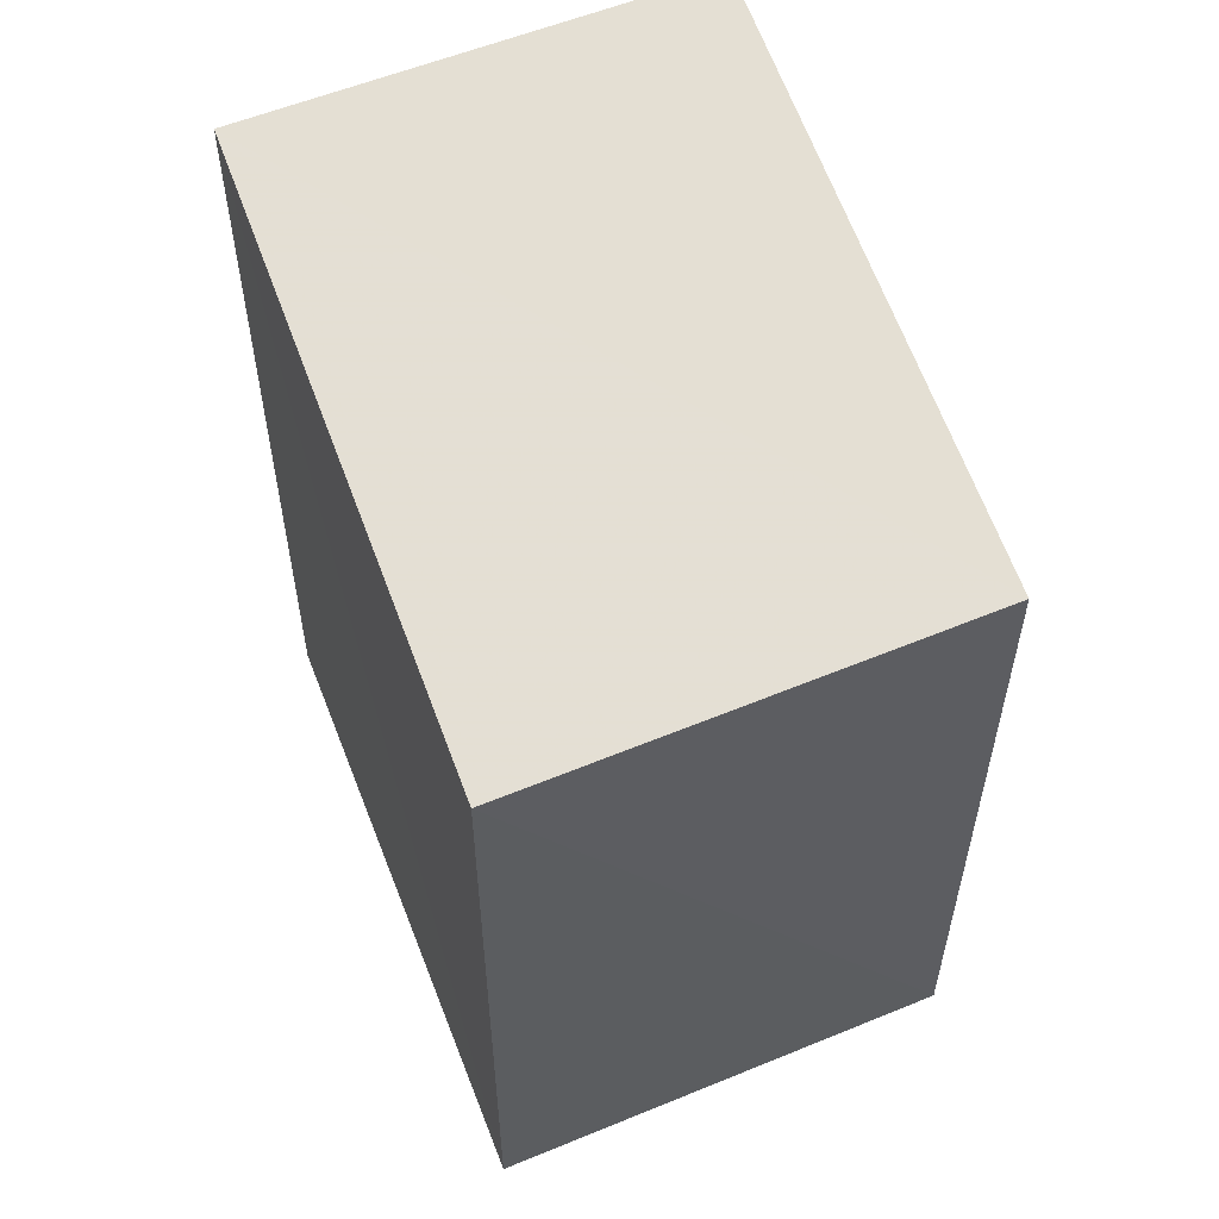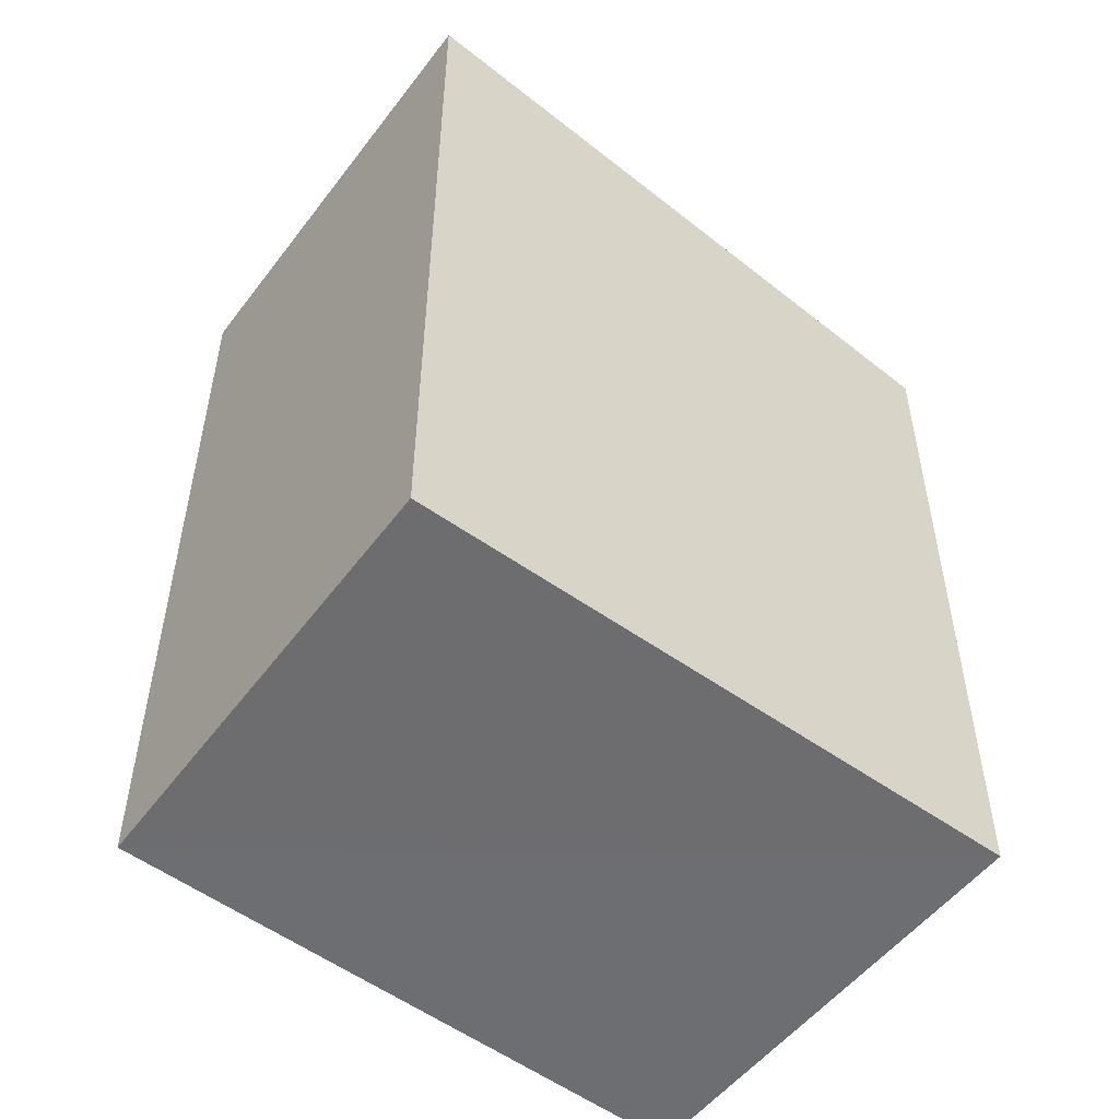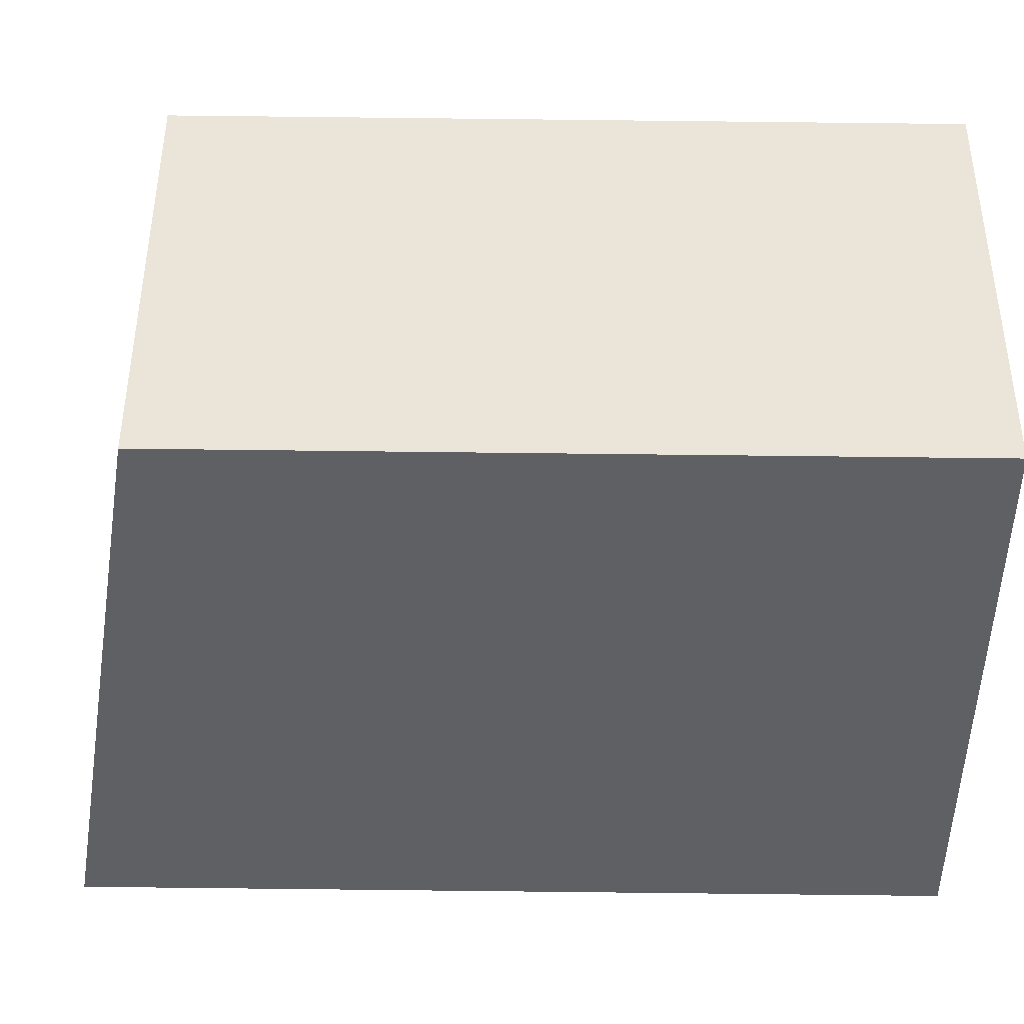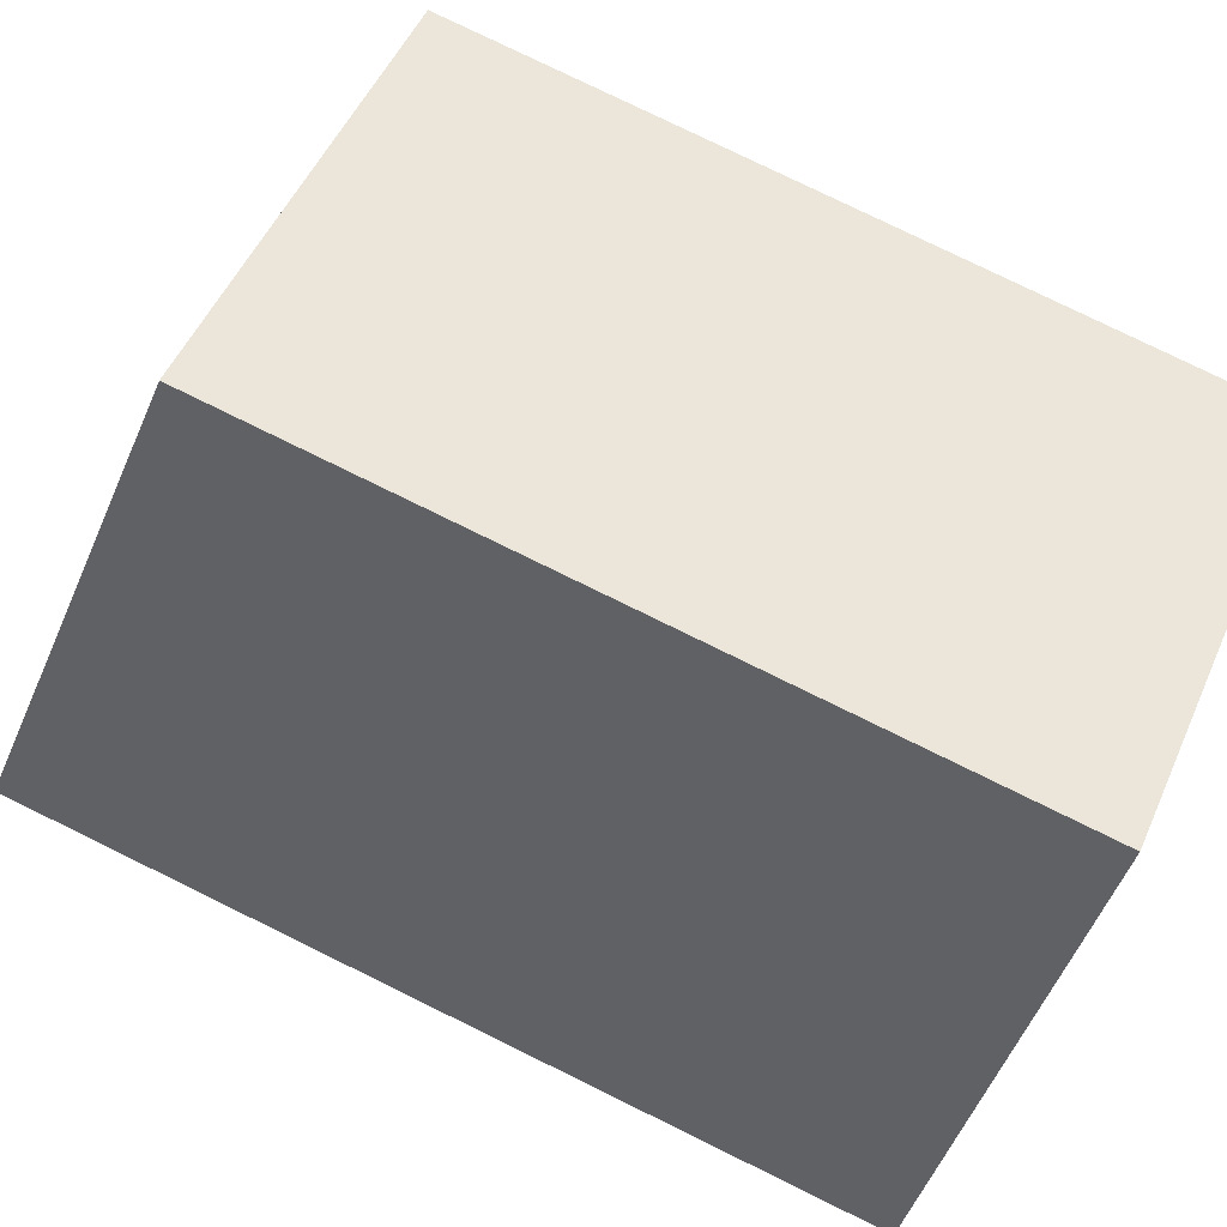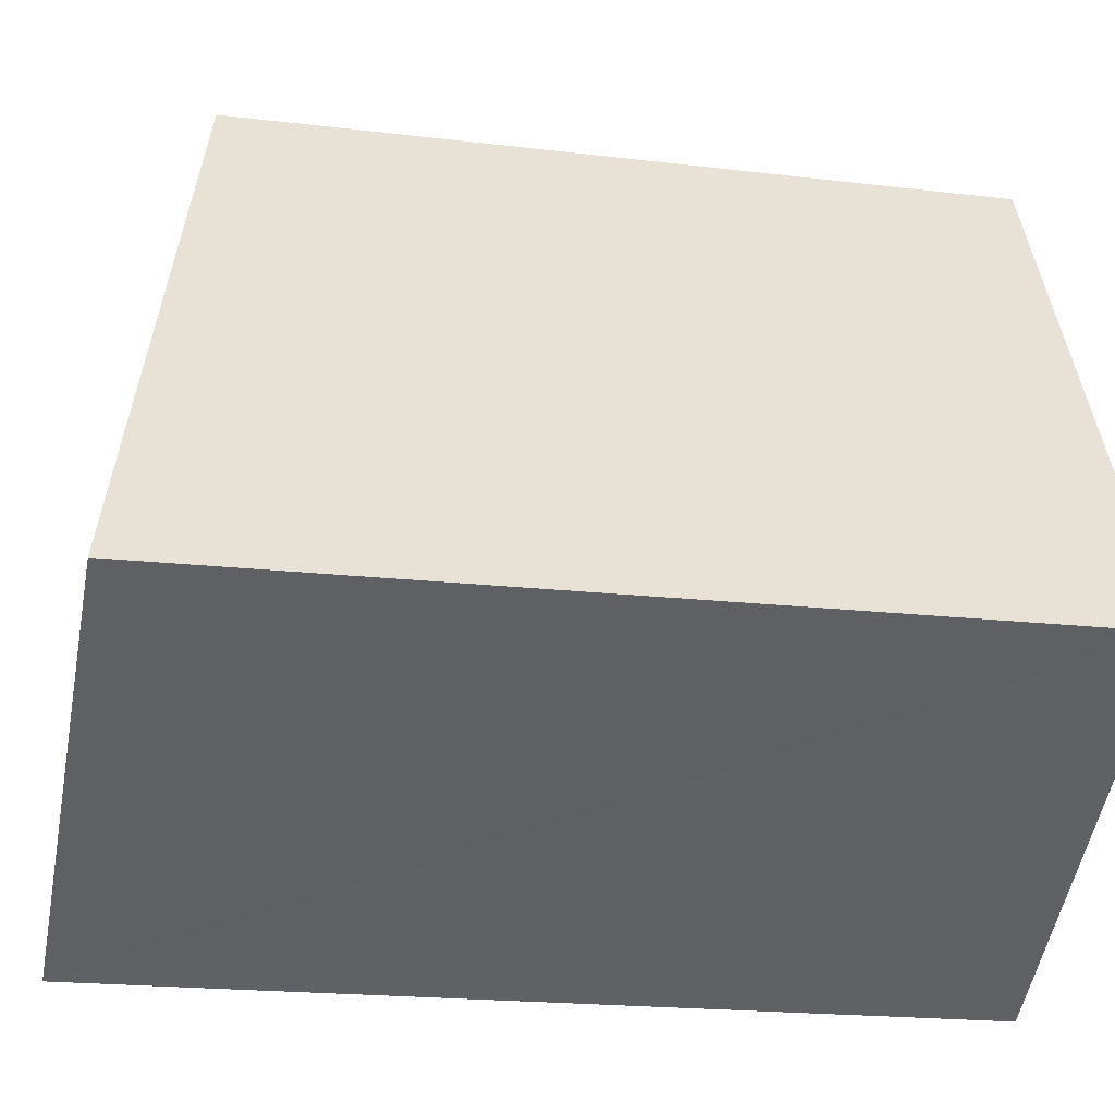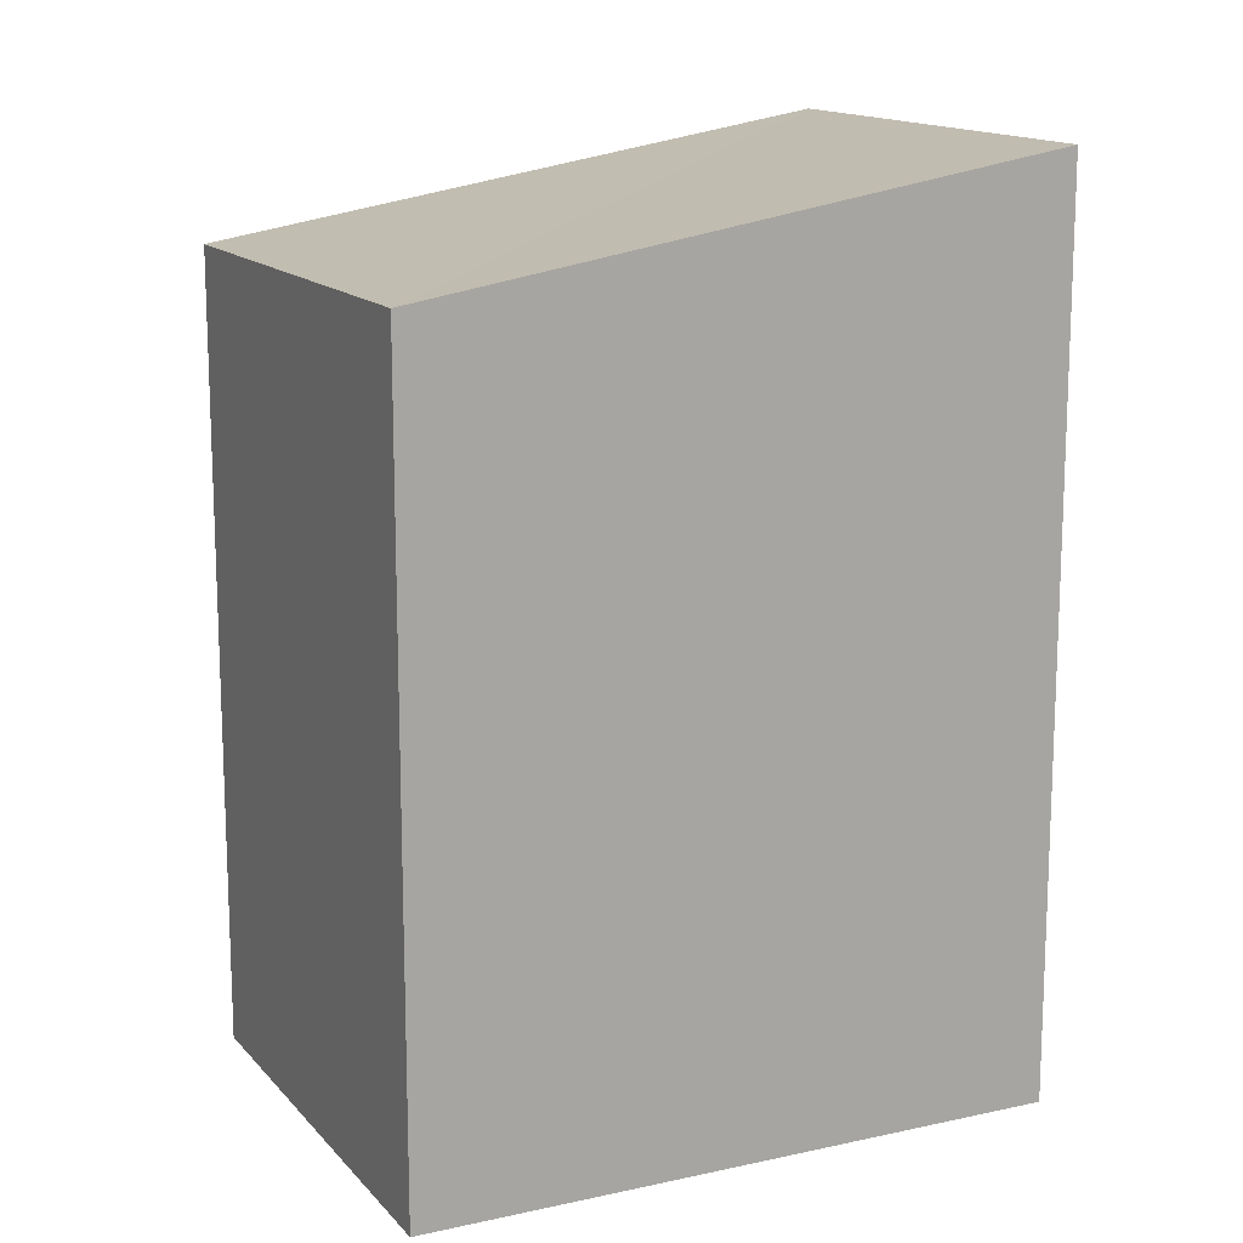
<metadata>
{"format":"obj","ext":"obj","renderer":"f3d","projection":"perspective","resolution":1024,"background":"white","views":[{"elev":58.4,"azim":-173.7,"up":"+Z"},{"elev":-54.3,"azim":80.4,"up":"+Z"},{"elev":73.5,"azim":90.7,"up":"+Y"},{"elev":78.6,"azim":116.1,"up":"+Y"},{"elev":-21.5,"azim":78.6,"up":"+Y"},{"elev":15.0,"azim":-87.8,"up":"+Z"}]}
</metadata>
<code>
v 8.471e+04 4.468e+05 -0.114
v 8.472e+04 4.468e+05 -0.114
v 8.471e+04 4.468e+05 -0.114
v 8.471e+04 4.468e+05 -0.114
v 8.471e+04 4.468e+05 2.688
v 8.472e+04 4.468e+05 2.668
v 8.471e+04 4.468e+05 2.375
v 8.471e+04 4.468e+05 2.355
f 1 2 3 4
f 5 3 2 6
f 7 4 3 5
f 8 1 4 7
f 6 2 1 8
f 6 8 7 5

</code>
